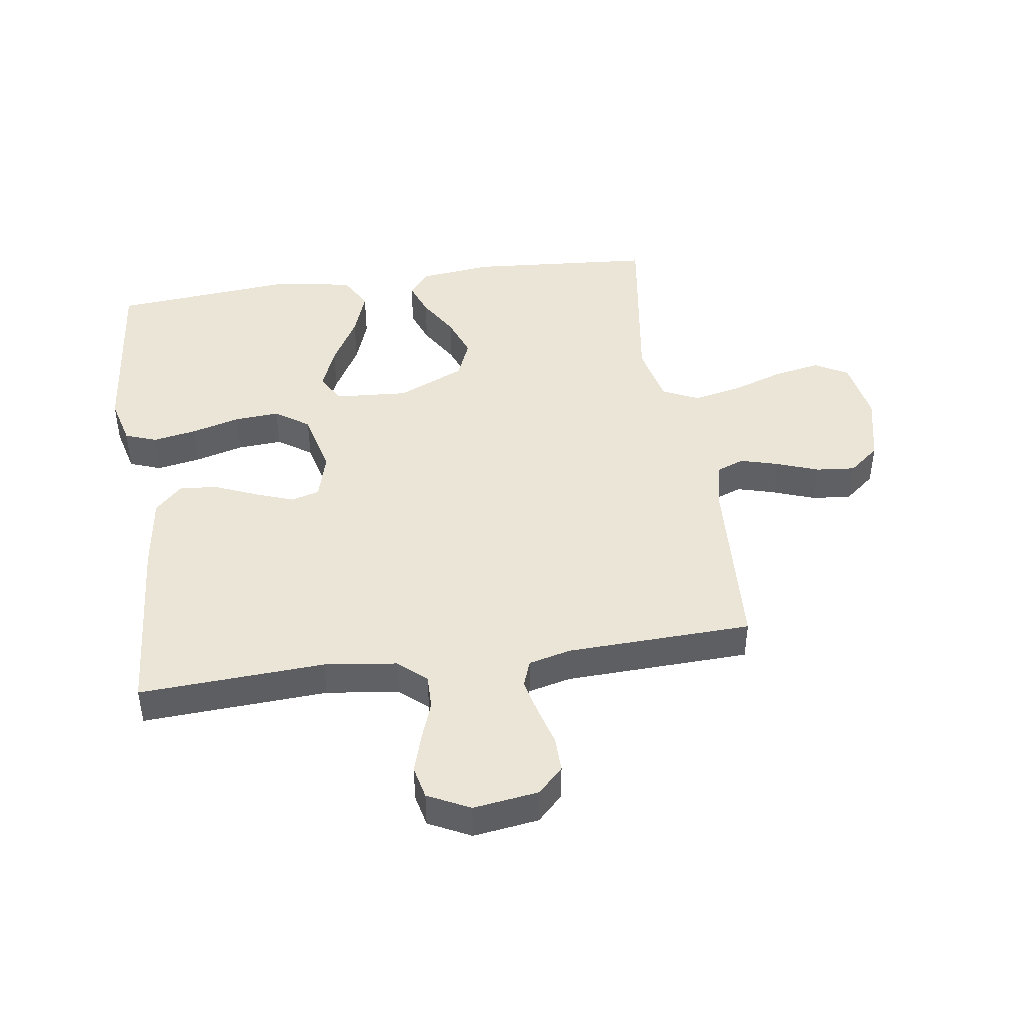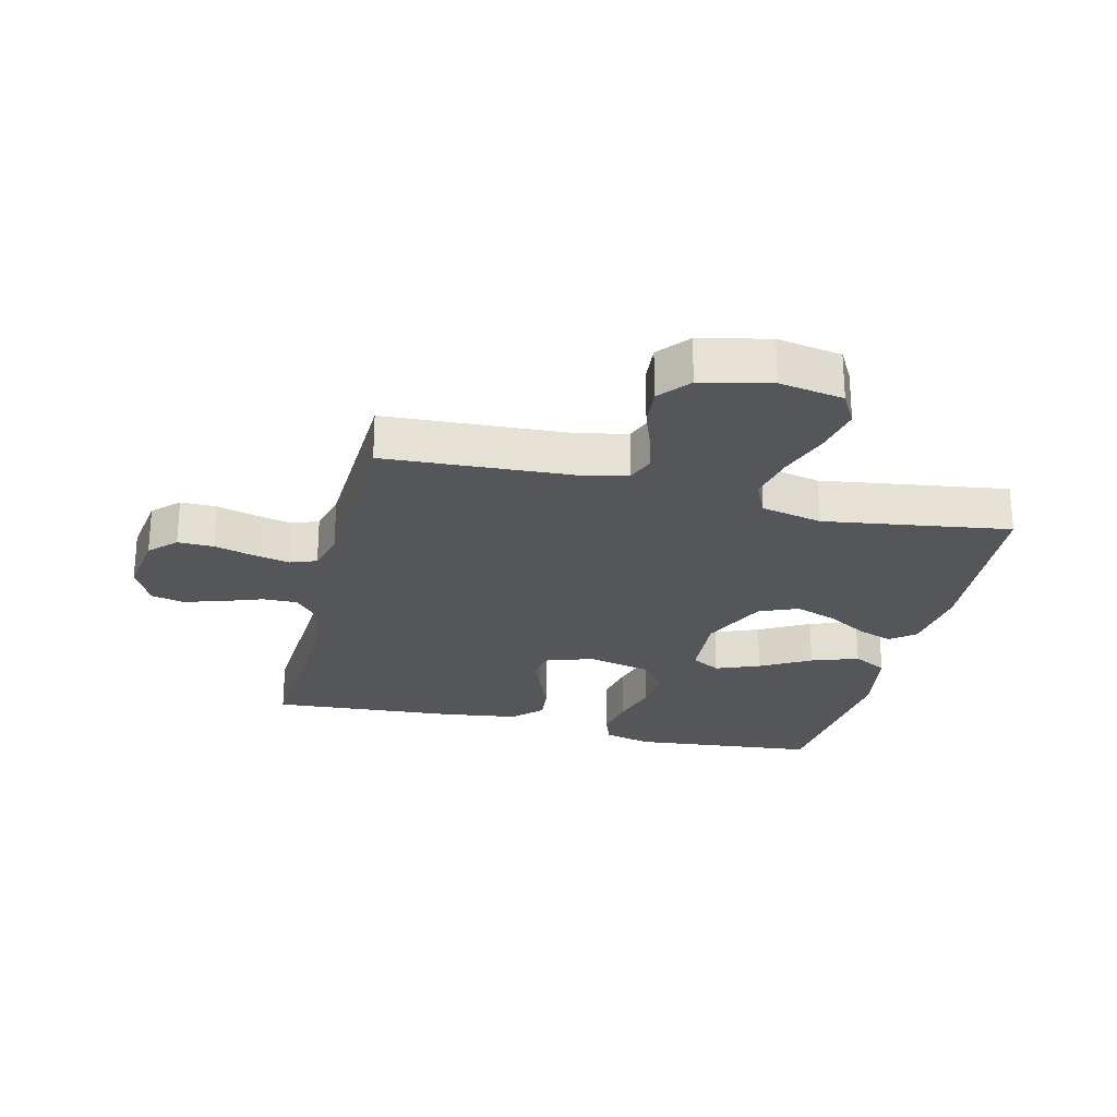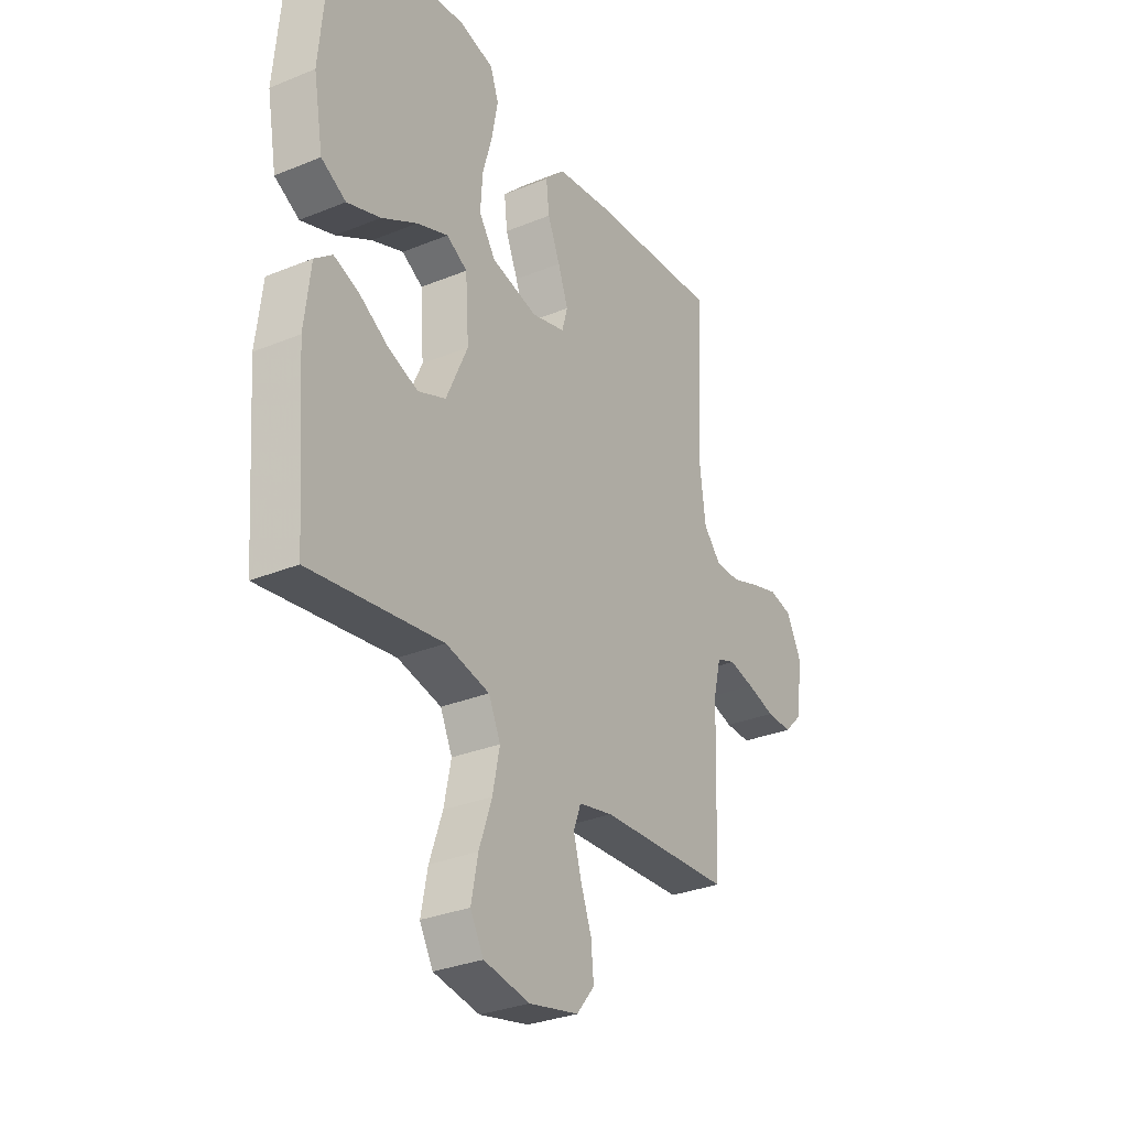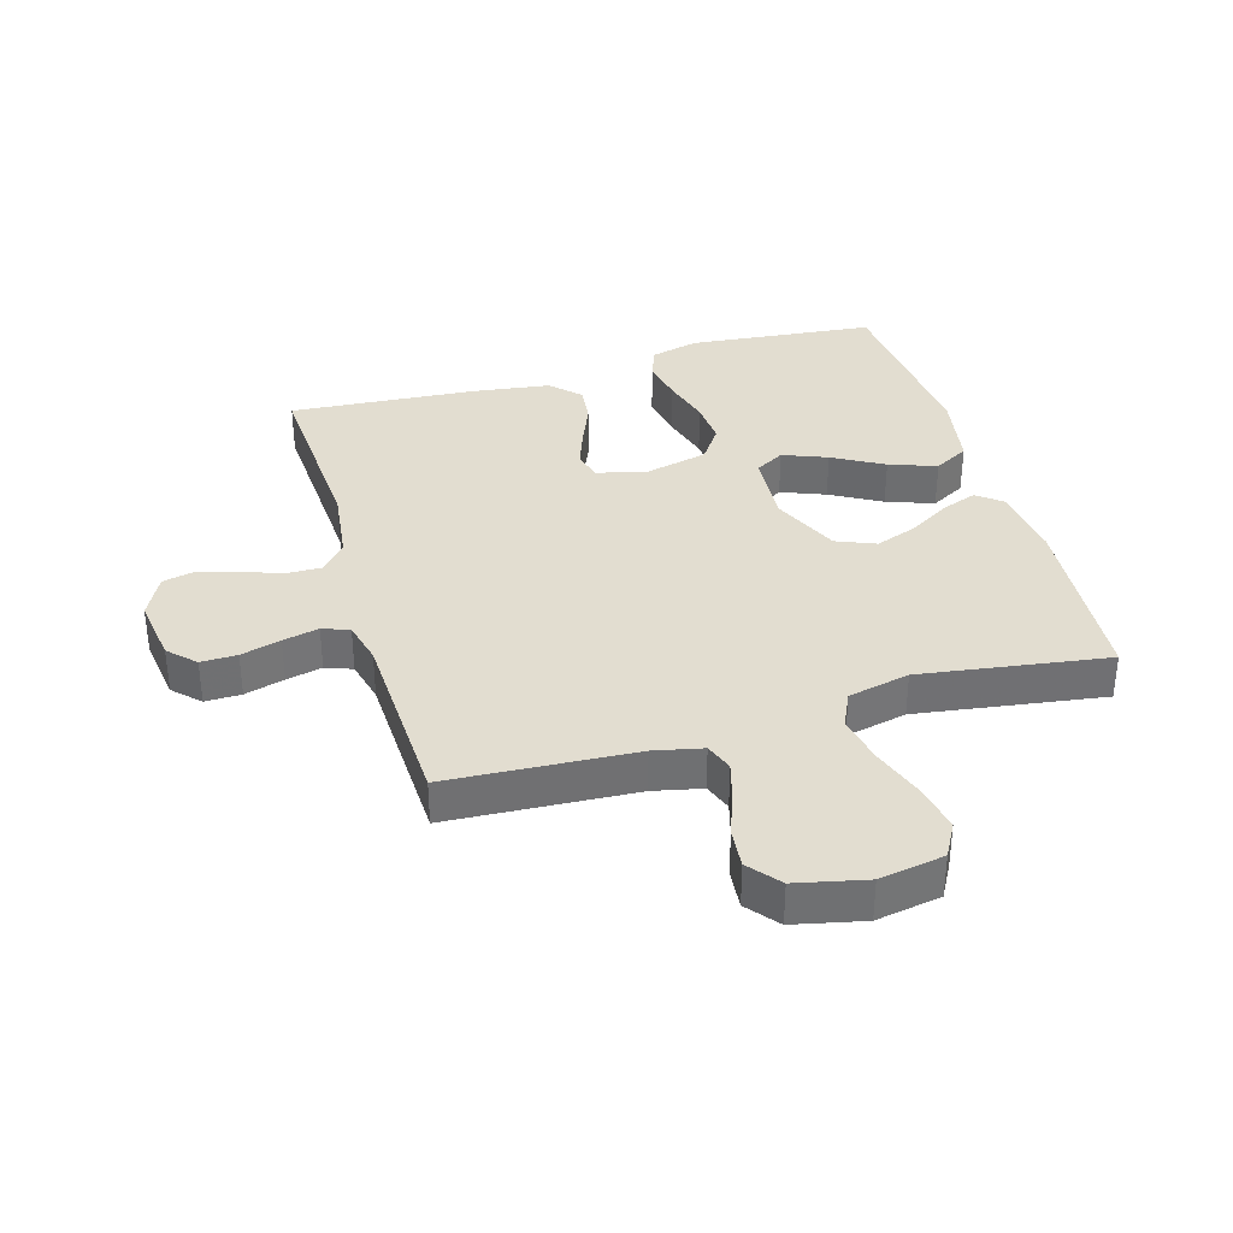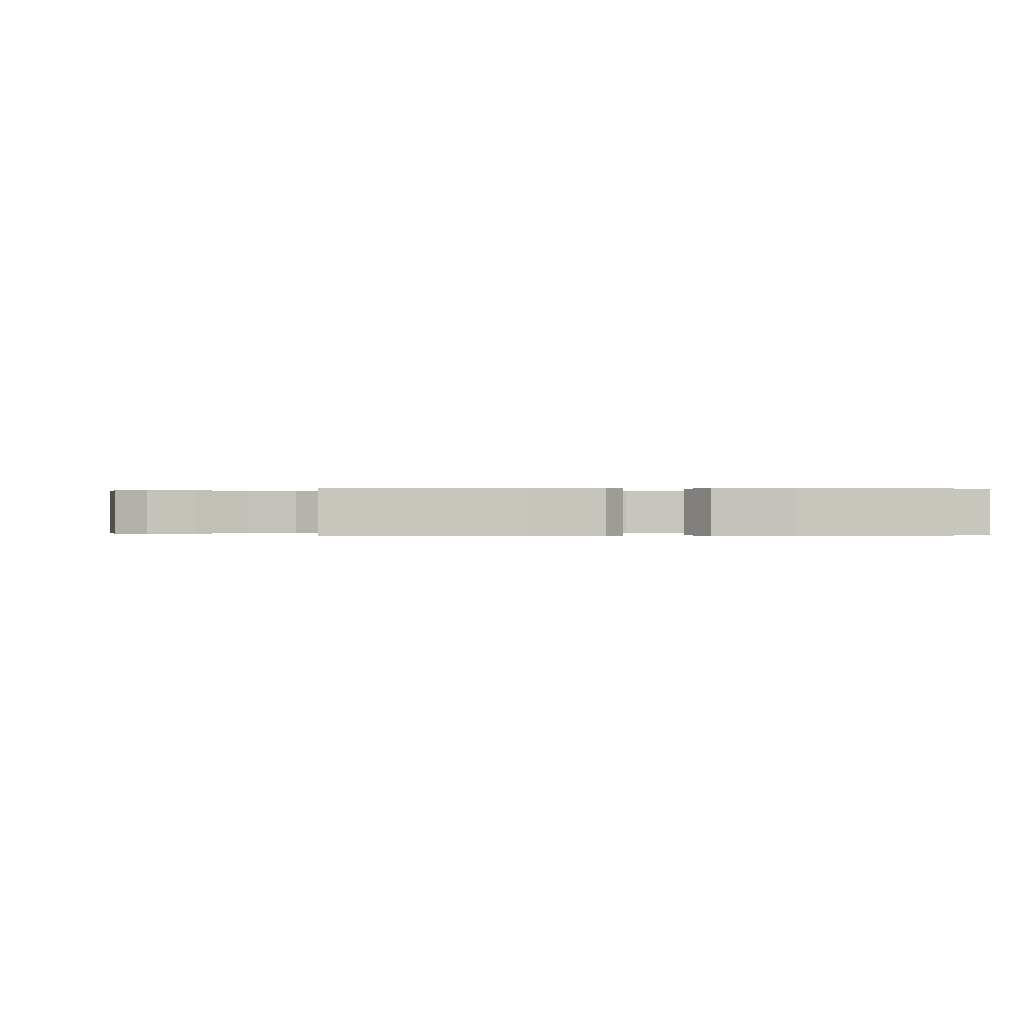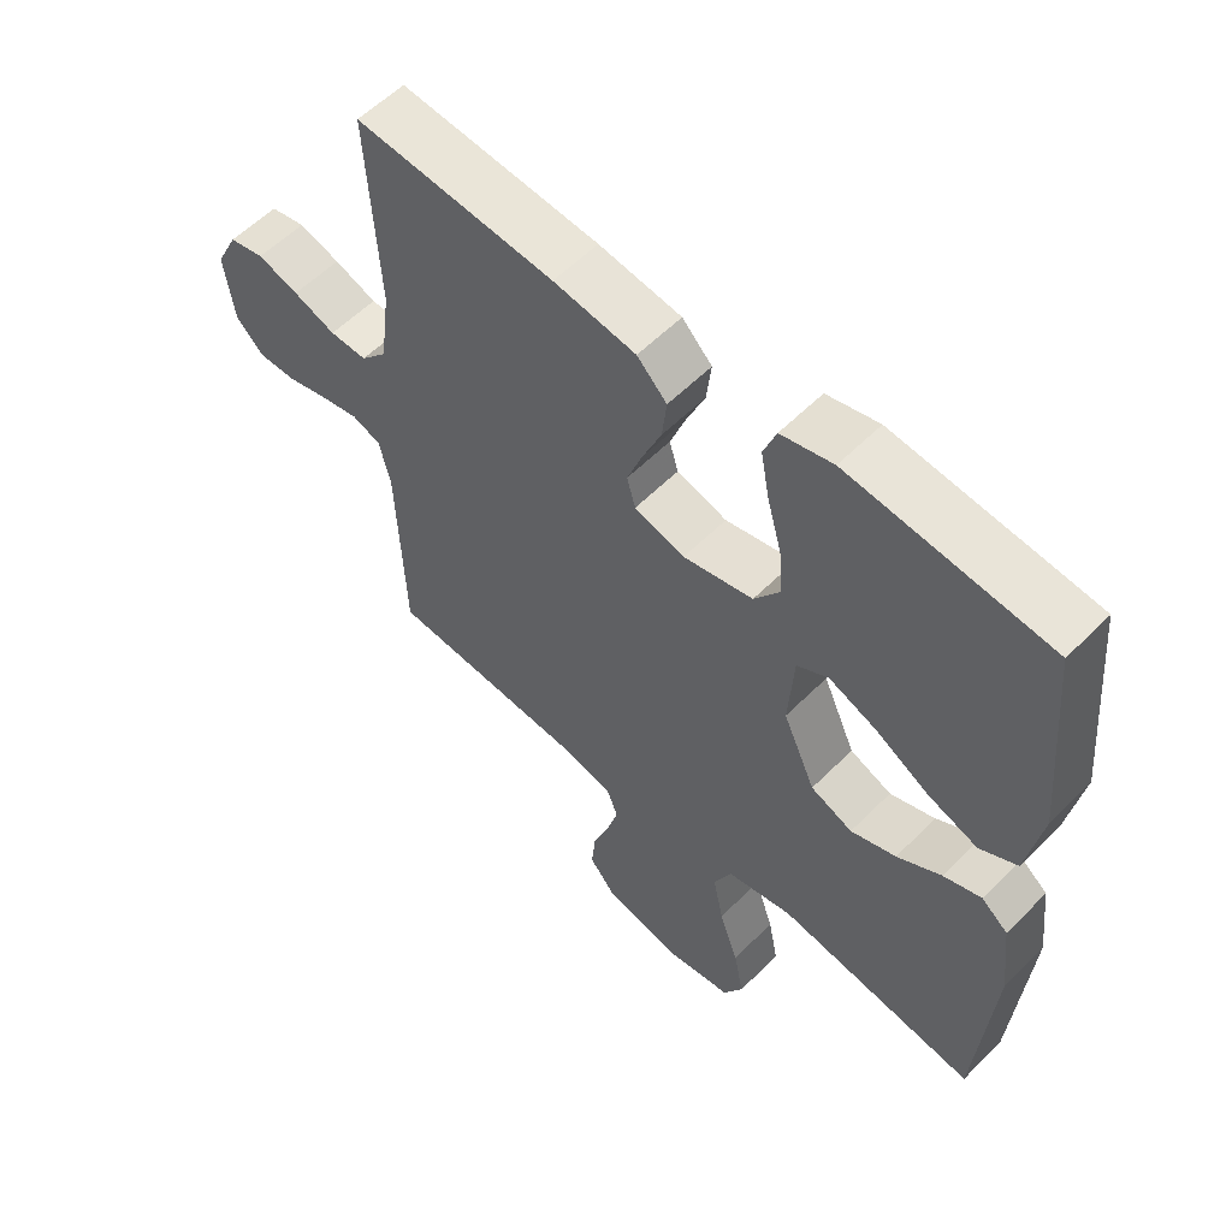
<metadata>
{"format":"obj","ext":"obj","renderer":"f3d","projection":"perspective","resolution":1024,"background":"white","views":[{"elev":44.2,"azim":81.7,"up":"+Y"},{"elev":-25.2,"azim":166.3,"up":"+Y"},{"elev":-30.9,"azim":-59.6,"up":"+Z"},{"elev":35.4,"azim":163.7,"up":"+Y"},{"elev":-0.0,"azim":-95.3,"up":"+Y"},{"elev":57.4,"azim":-136.0,"up":"+Z"}]}
</metadata>
<code>
v 0.5 0.07 -0.5
v 0.2 0.07 -0.517
v 0.122 0.07 -0.534
v 0.105 0.07 -0.579
v 0.122 0.07 -0.64
v 0.147 0.07 -0.708
v 0.153 0.07 -0.772
v 0.112 0.07 -0.822
v 0 0.07 -0.847
v -0.104 0.07 -0.829
v -0.134 0.07 -0.775
v -0.119 0.07 -0.698
v -0.09 0.07 -0.614
v -0.074 0.07 -0.536
v -0.101 0.07 -0.478
v -0.2 0.07 -0.456
v -0.5 0.07 -0.5
v -0.523 0.07 -0.2
v -0.509 0.07 -0.081
v -0.469 0.07 -0.049
v -0.412 0.07 -0.07
v -0.346 0.07 -0.11
v -0.278 0.07 -0.135
v -0.215 0.07 -0.109
v -0.166 0.07 0
v -0.174 0.07 0.119
v -0.221 0.07 0.146
v -0.292 0.07 0.118
v -0.373 0.07 0.072
v -0.449 0.07 0.045
v -0.505 0.07 0.076
v -0.527 0.07 0.2
v -0.5 0.07 0.5
v -0.2 0.07 0.53
v -0.122 0.07 0.51
v -0.103 0.07 0.459
v -0.116 0.07 0.388
v -0.138 0.07 0.309
v -0.143 0.07 0.237
v -0.105 0.07 0.182
v 0 0.07 0.157
v 0.076 0.07 0.178
v 0.089 0.07 0.224
v 0.066 0.07 0.287
v 0.038 0.07 0.354
v 0.031 0.07 0.416
v 0.076 0.07 0.461
v 0.2 0.07 0.478
v 0.5 0.07 0.5
v 0.483 0.07 0.2
v 0.498 0.07 0.082
v 0.538 0.07 0.037
v 0.594 0.07 0.038
v 0.658 0.07 0.061
v 0.72 0.07 0.08
v 0.773 0.07 0.068
v 0.807 0.07 0
v 0.792 0.07 -0.106
v 0.751 0.07 -0.147
v 0.693 0.07 -0.146
v 0.629 0.07 -0.128
v 0.571 0.07 -0.115
v 0.528 0.07 -0.131
v 0.511 0.07 -0.2
v 0.5 0 -0.5
v 0.2 0 -0.517
v 0.122 0 -0.534
v 0.105 0 -0.579
v 0.122 0 -0.64
v 0.147 0 -0.708
v 0.153 0 -0.772
v 0.112 0 -0.822
v 0 0 -0.847
v -0.104 0 -0.829
v -0.134 0 -0.775
v -0.119 0 -0.698
v -0.09 0 -0.614
v -0.074 0 -0.536
v -0.101 0 -0.478
v -0.2 0 -0.456
v -0.5 0 -0.5
v -0.523 0 -0.2
v -0.509 0 -0.081
v -0.469 0 -0.049
v -0.412 0 -0.07
v -0.346 0 -0.11
v -0.278 0 -0.135
v -0.215 0 -0.109
v -0.166 0 0
v -0.174 0 0.119
v -0.221 0 0.146
v -0.292 0 0.118
v -0.373 0 0.072
v -0.449 0 0.045
v -0.505 0 0.076
v -0.527 0 0.2
v -0.5 0 0.5
v -0.2 0 0.53
v -0.122 0 0.51
v -0.103 0 0.459
v -0.116 0 0.388
v -0.138 0 0.309
v -0.143 0 0.237
v -0.105 0 0.182
v 0 0 0.157
v 0.076 0 0.178
v 0.089 0 0.224
v 0.066 0 0.287
v 0.038 0 0.354
v 0.031 0 0.416
v 0.076 0 0.461
v 0.2 0 0.478
v 0.5 0 0.5
v 0.483 0 0.2
v 0.498 0 0.082
v 0.538 0 0.037
v 0.594 0 0.038
v 0.658 0 0.061
v 0.72 0 0.08
v 0.773 0 0.068
v 0.807 0 0
v 0.792 0 -0.106
v 0.751 0 -0.147
v 0.693 0 -0.146
v 0.629 0 -0.128
v 0.571 0 -0.115
v 0.528 0 -0.131
v 0.511 0 -0.2
f 59 60 61
f 58 59 61
f 57 58 61
f 56 57 61
f 55 56 61
f 54 55 61
f 53 54 61
f 52 53 61 62
f 51 52 62 63
f 48 49 50
f 47 48 50
f 46 47 50
f 45 46 50
f 44 45 50
f 43 44 50 51
f 51 63 64
f 43 51 64
f 42 43 64
f 36 37 38
f 35 36 38
f 34 35 38
f 33 34 38
f 32 33 38
f 31 32 38
f 30 31 38
f 29 30 38
f 28 29 38
f 27 28 38 39
f 26 27 39 40
f 20 21 22
f 19 20 22
f 18 19 22
f 17 18 22
f 16 17 22
f 15 16 22 23
f 11 12 13
f 10 11 13
f 9 10 13
f 8 9 13
f 7 8 13
f 6 7 13
f 5 6 13
f 4 5 13 14
f 3 4 14 15
f 64 1 2
f 42 64 2
f 41 42 2
f 2 3 15
f 41 2 15
f 40 41 15
f 26 40 15
f 25 26 15
f 15 23 24
f 15 24 25
f 125 124 123
f 125 123 122
f 125 122 121
f 125 121 120
f 125 120 119
f 125 119 118
f 125 118 117
f 126 125 117 116
f 127 126 116 115
f 114 113 112
f 114 112 111
f 114 111 110
f 114 110 109
f 114 109 108
f 115 114 108 107
f 128 127 115
f 128 115 107
f 128 107 106
f 102 101 100
f 102 100 99
f 102 99 98
f 102 98 97
f 102 97 96
f 102 96 95
f 102 95 94
f 102 94 93
f 102 93 92
f 103 102 92 91
f 104 103 91 90
f 86 85 84
f 86 84 83
f 86 83 82
f 86 82 81
f 86 81 80
f 87 86 80 79
f 77 76 75
f 77 75 74
f 77 74 73
f 77 73 72
f 77 72 71
f 77 71 70
f 77 70 69
f 78 77 69 68
f 79 78 68 67
f 66 65 128
f 66 128 106
f 66 106 105
f 79 67 66
f 79 66 105
f 79 105 104
f 79 104 90
f 79 90 89
f 88 87 79
f 89 88 79
f 1 65 66 2
f 2 66 67 3
f 3 67 68 4
f 4 68 69 5
f 5 69 70 6
f 6 70 71 7
f 7 71 72 8
f 8 72 73 9
f 9 73 74 10
f 10 74 75 11
f 11 75 76 12
f 12 76 77 13
f 13 77 78 14
f 14 78 79 15
f 15 79 80 16
f 16 80 81 17
f 17 81 82 18
f 18 82 83 19
f 19 83 84 20
f 20 84 85 21
f 21 85 86 22
f 22 86 87 23
f 23 87 88 24
f 24 88 89 25
f 25 89 90 26
f 26 90 91 27
f 27 91 92 28
f 28 92 93 29
f 29 93 94 30
f 30 94 95 31
f 31 95 96 32
f 32 96 97 33
f 33 97 98 34
f 34 98 99 35
f 35 99 100 36
f 36 100 101 37
f 37 101 102 38
f 38 102 103 39
f 39 103 104 40
f 40 104 105 41
f 41 105 106 42
f 42 106 107 43
f 43 107 108 44
f 44 108 109 45
f 45 109 110 46
f 46 110 111 47
f 47 111 112 48
f 48 112 113 49
f 49 113 114 50
f 50 114 115 51
f 51 115 116 52
f 52 116 117 53
f 53 117 118 54
f 54 118 119 55
f 55 119 120 56
f 56 120 121 57
f 57 121 122 58
f 58 122 123 59
f 59 123 124 60
f 60 124 125 61
f 61 125 126 62
f 62 126 127 63
f 63 127 128 64
f 64 128 65 1

</code>
